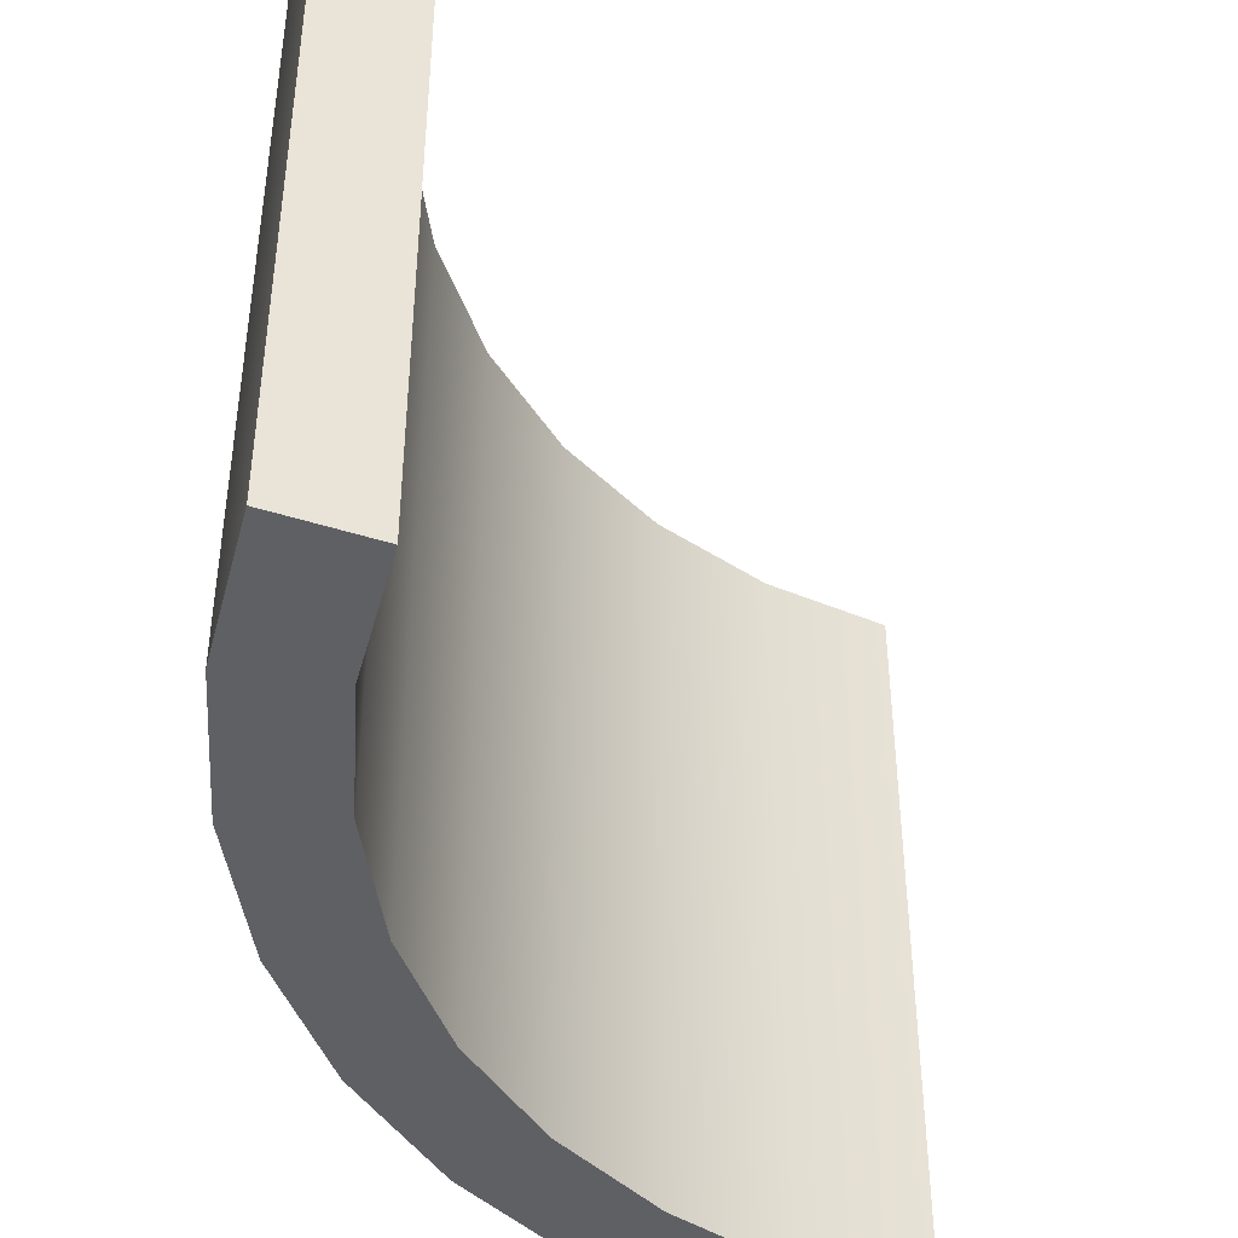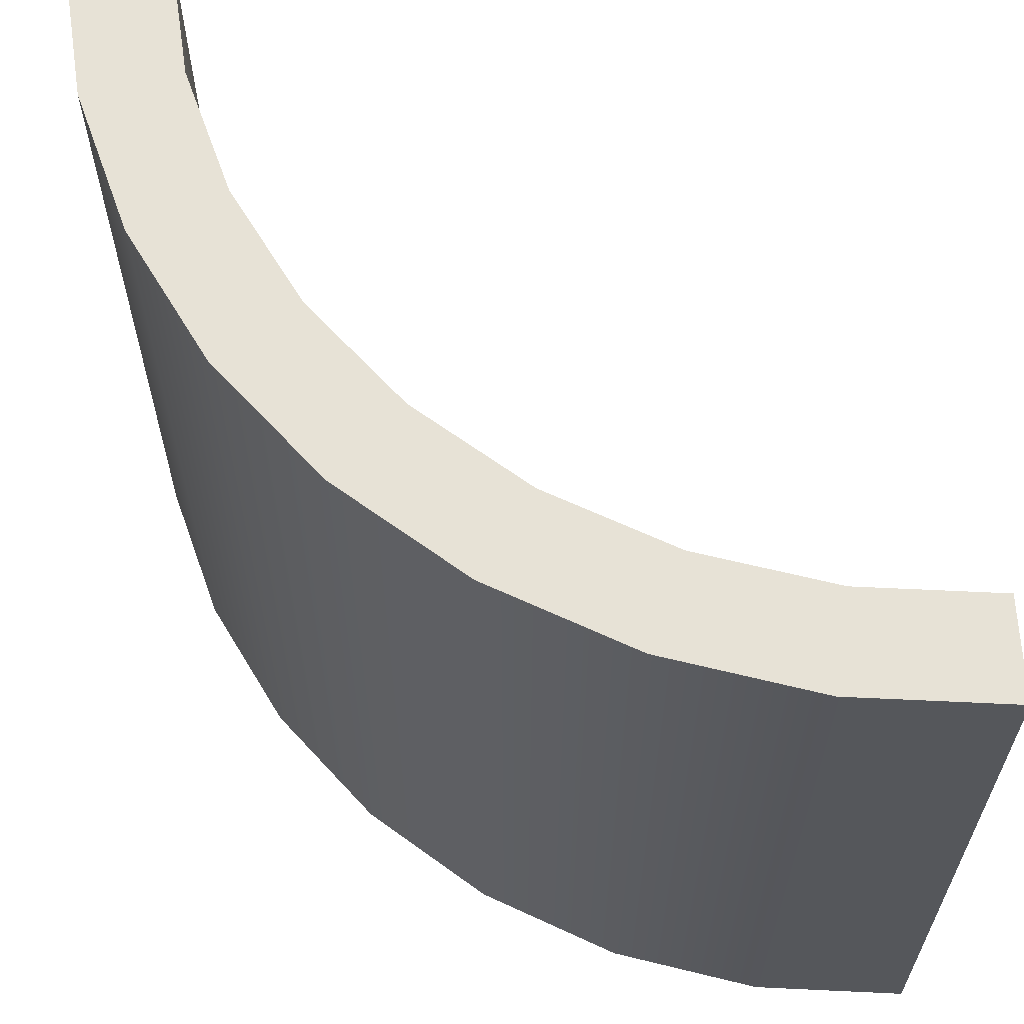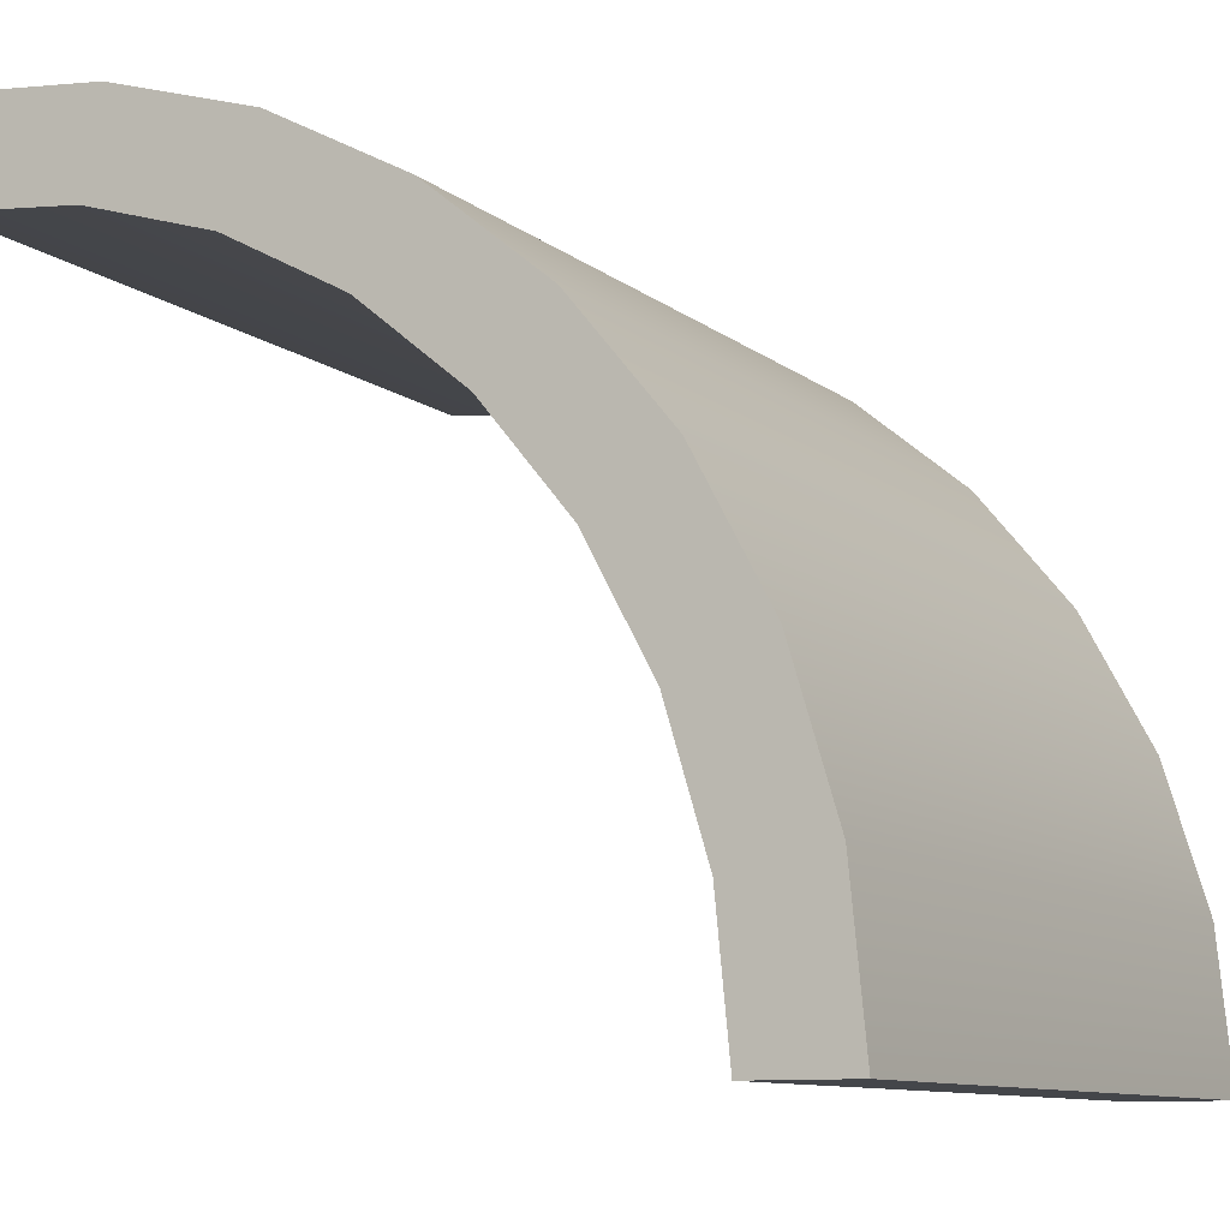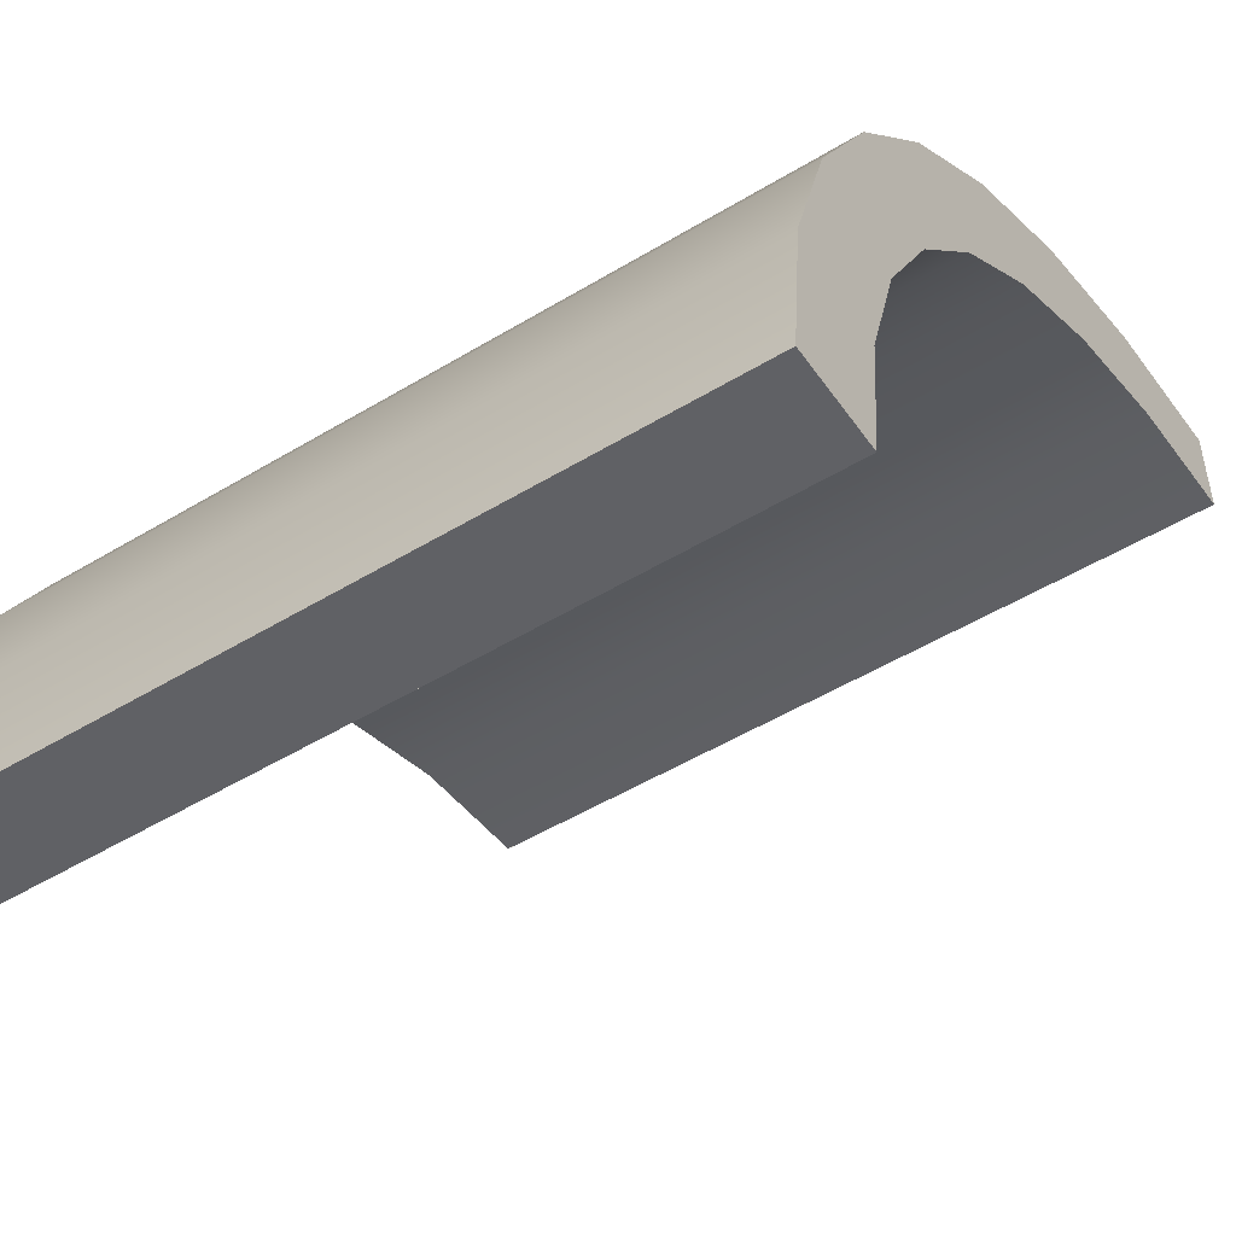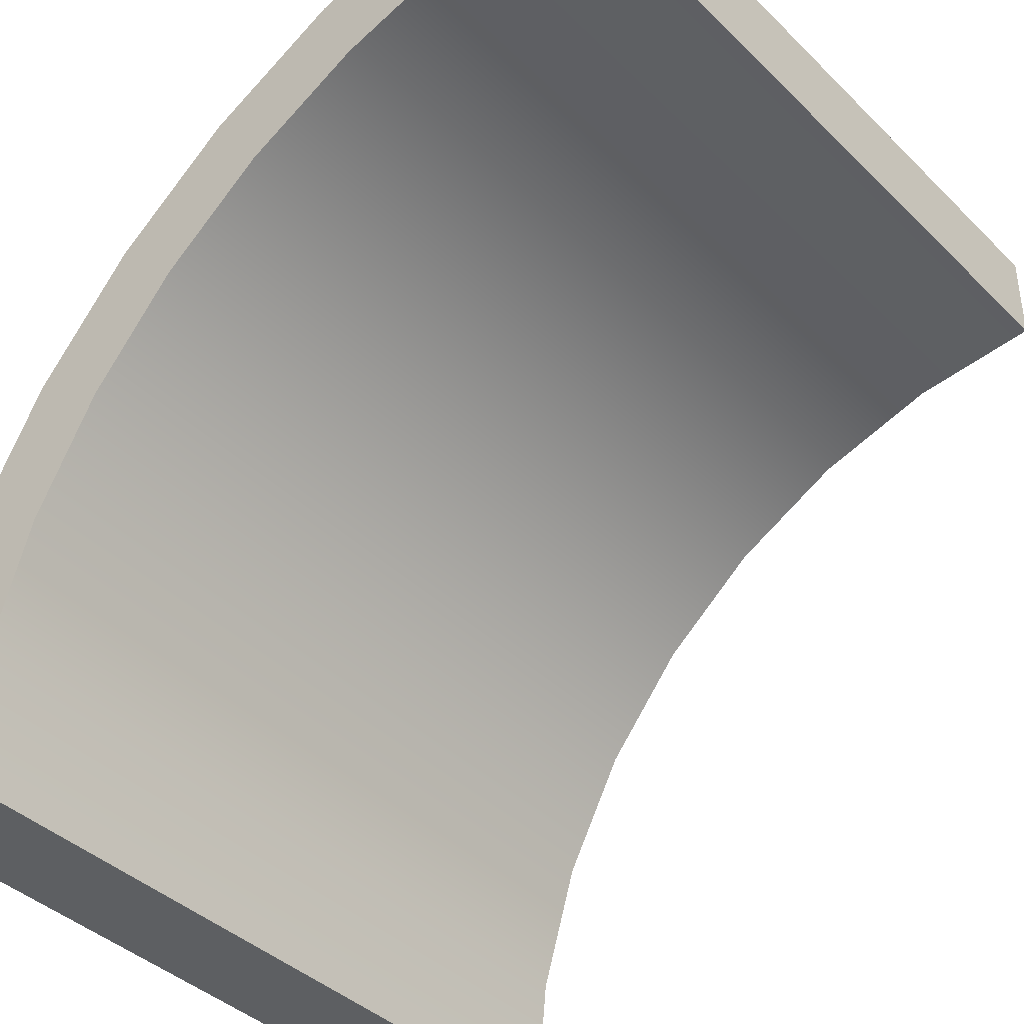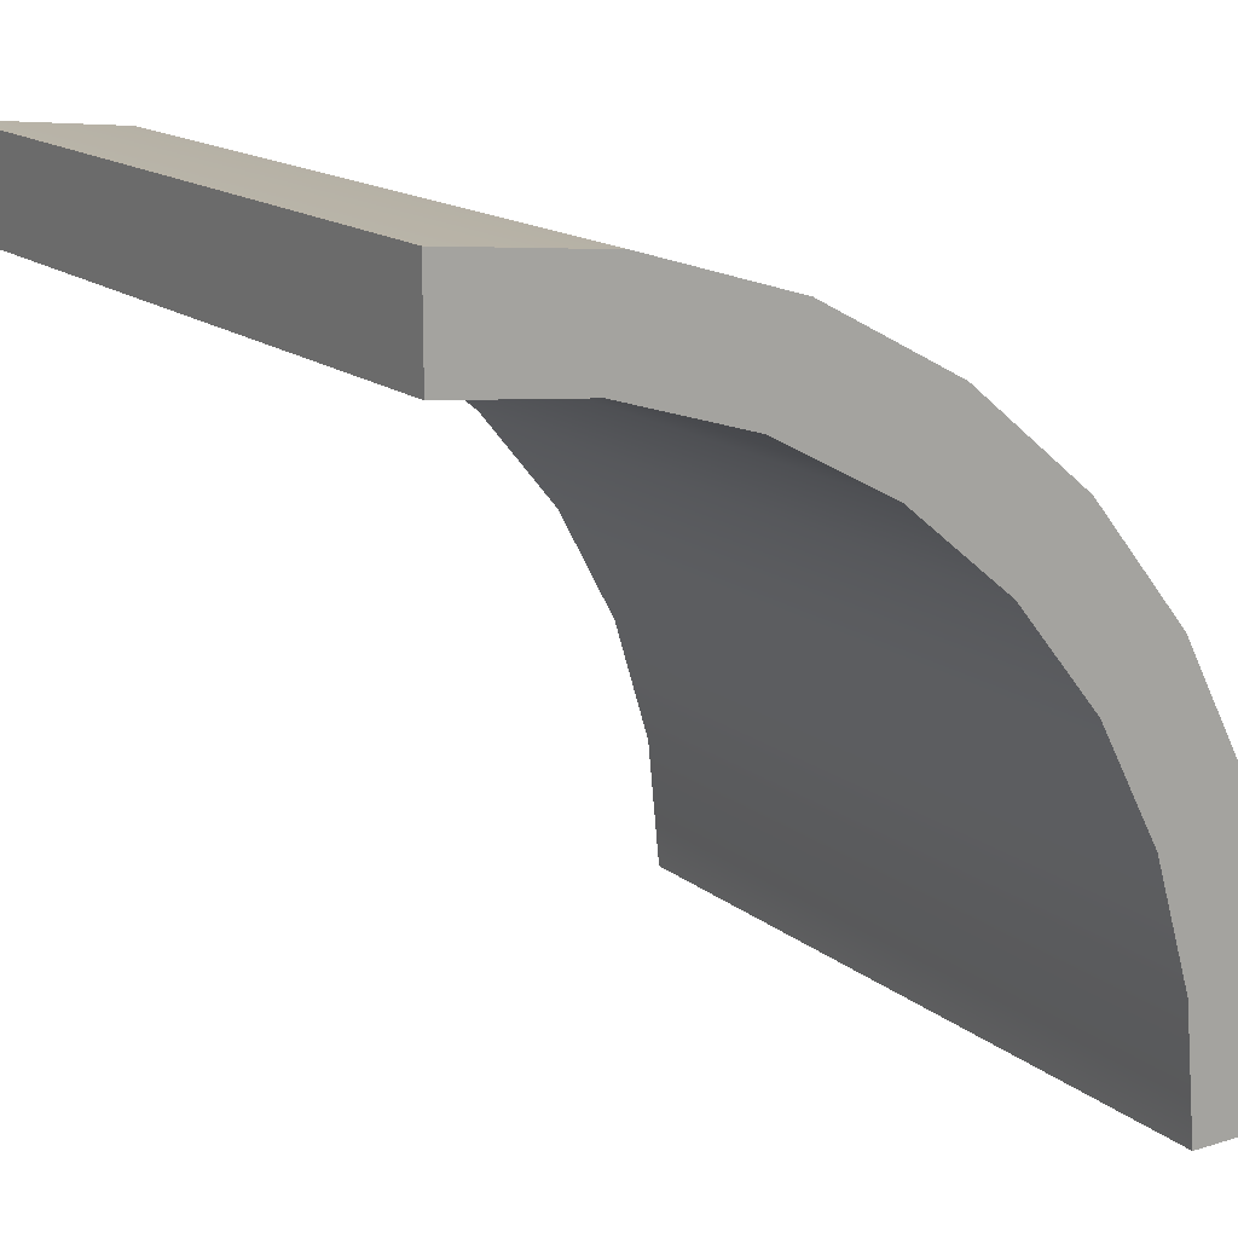
<metadata>
{"format":"obj","ext":"obj","renderer":"f3d","projection":"perspective","resolution":1024,"background":"white","views":[{"elev":-44.2,"azim":-20.4,"up":"+Z"},{"elev":63.0,"azim":-92.9,"up":"+Z"},{"elev":-9.8,"azim":-152.1,"up":"+Y"},{"elev":-50.3,"azim":-56.4,"up":"+Y"},{"elev":-39.7,"azim":39.9,"up":"+Y"},{"elev":15.6,"azim":147.8,"up":"+Y"}]}
</metadata>
<code>
v -0.5 -0.5 -0.5
v -0.5 -0.5 0.5
v -0.4808 -0.3049 0.5
v -0.4808 -0.3049 -0.5
v -0.4239 -0.1173 0.5
v -0.4239 -0.1173 -0.5
v -0.3315 0.05557 0.5
v -0.3315 0.05557 -0.5
v -0.2071 0.2071 0.5
v -0.2071 0.2071 -0.5
v -0.05557 0.3315 0.5
v -0.05557 0.3315 -0.5
v 0.1173 0.4239 0.5
v 0.1173 0.4239 -0.5
v 0.3049 0.4808 0.5
v 0.3049 0.4808 -0.5
v 0.5 0.5 0.5
v 0.5 0.5 -0.5
v -0.375 -0.5 -0.5
v -0.3582 -0.3293 -0.5
v -0.3582 -0.3293 0.5
v -0.375 -0.5 0.5
v -0.3084 -0.1652 -0.5
v -0.3084 -0.1652 0.5
v -0.2275 -0.01388 -0.5
v -0.2275 -0.01388 0.5
v -0.1187 0.1187 -0.5
v -0.1187 0.1187 0.5
v 0.01388 0.2275 -0.5
v 0.01388 0.2275 0.5
v 0.1652 0.3084 -0.5
v 0.1652 0.3084 0.5
v 0.3293 0.3582 -0.5
v 0.3293 0.3582 0.5
v 0.5 0.375 -0.5
v 0.5 0.375 0.5
f 1 2 3 4
f 4 3 5 6
f 6 5 7 8
f 8 7 9 10
f 10 9 11 12
f 12 11 13 14
f 14 13 15 16
f 16 15 17 18
f 19 20 21 22
f 20 23 24 21
f 23 25 26 24
f 25 27 28 26
f 27 29 30 28
f 29 31 32 30
f 31 33 34 32
f 33 35 36 34
f 1 19 22 2
f 17 36 35 18
f 15 36 17
f 13 34 15
f 34 36 15
f 13 11 32
f 34 13 32
f 9 30 11
f 16 18 35
f 9 28 30
f 7 28 9
f 7 26 28
f 5 26 7
f 5 24 26
f 3 24 5
f 3 21 24
f 2 21 3
f 2 22 21
f 30 32 11
f 35 33 16
f 14 33 31
f 12 14 31
f 31 29 12
f 33 14 16
f 10 29 27
f 8 10 27
f 8 27 25
f 6 8 25
f 6 25 23
f 4 6 23
f 4 23 20
f 1 4 20
f 1 20 19
f 29 10 12

</code>
